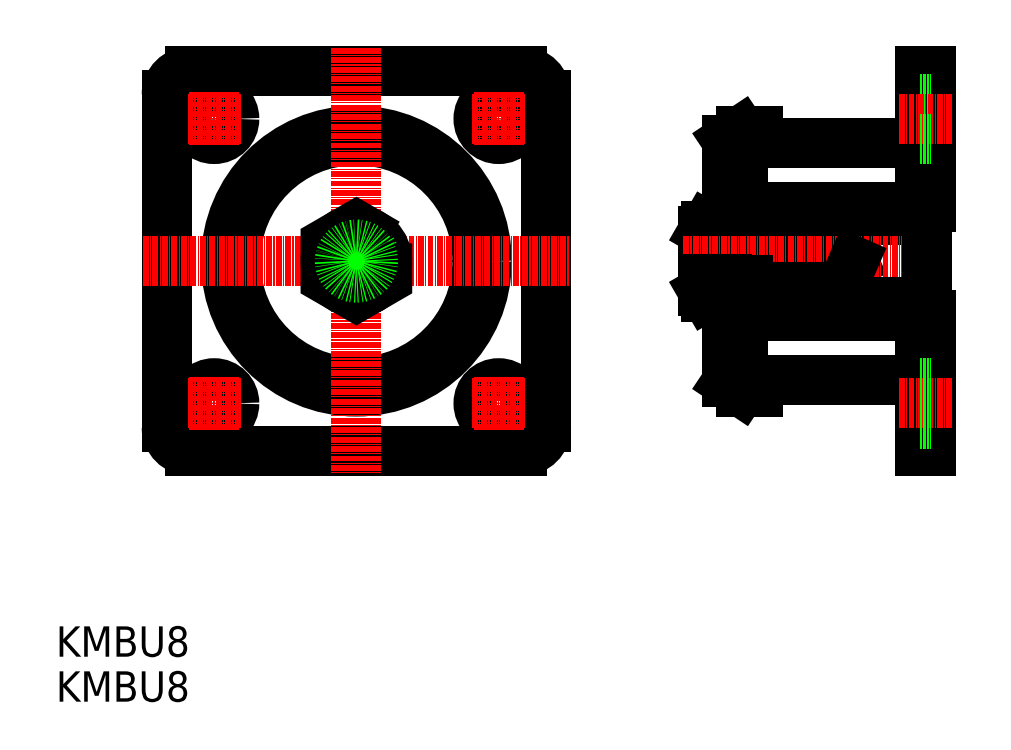
<metadata>
{"format":"dxf","ext":"dxf","renderer":"ezdxf+matplotlib","layout":"modelspace","background":"white","min_lineweight":24,"dpi":150}
</metadata>
<code>
0
SECTION
2
ENTITIES
0
LINE
8
0
10
-922
20
-70.63
30
0
11
-917.5
21
-70.63
31
0
0
LINE
8
0
10
-921.8
20
-66.88
30
0
11
-917.5
21
-66.88
31
0
0
LINE
8
CENTER
10
-926.7
20
-74.39
30
0
11
-870.5
21
-74.39
31
0
0
LINE
8
0
10
-1036
20
-39.39
30
0
11
-1036
21
-109.4
31
0
0
LINE
8
0
10
-955.6
20
-39.39
30
0
11
-955.6
21
-109.4
31
0
0
CIRCLE
8
0
10
-995.6
20
-74.39
30
0
40
25.5
0
CIRCLE
8
0
10
-995.6
20
-74.39
30
0
40
27.5
0
LINE
8
0
10
-1031
20
-114.4
30
0
11
-960.6
21
-114.4
31
0
0
ARC
8
0
10
-1031
20
-109.4
30
0
40
5
50
180
51
270
0
CIRCLE
8
0
10
-1026
20
-104.4
30
0
40
4.25
0
CIRCLE
8
0
10
-965.6
20
-104.4
30
0
40
4.25
0
ARC
8
0
10
-960.6
20
-109.4
30
0
40
5
50
270
51
0
0
LINE
8
0
10
-1031
20
-34.39
30
0
11
-960.6
21
-34.39
31
0
0
ARC
8
0
10
-1031
20
-39.39
30
0
40
5
50
90
51
180
0
CIRCLE
8
0
10
-1026
20
-44.39
30
0
40
4.25
0
CIRCLE
8
0
10
-965.6
20
-44.39
30
0
40
4.25
0
LINE
8
CENTER
10
-995.6
20
-29.39
30
0
11
-995.6
21
-119.4
31
0
0
LINE
8
CENTER
10
-1041
20
-74.39
30
0
11
-950.6
21
-74.39
31
0
0
CIRCLE
8
0
10
-995.6
20
-74.39
30
0
40
6.5
0
CIRCLE
8
0
10
-995.6
20
-74.39
30
0
40
4
0
LINE
8
0
10
-922.5
20
-68.07
30
0
11
-922.5
21
-80.7
31
0
0
ARC
8
0
10
-907.9
20
-74.39
30
0
40
14.59
50
165.1
51
194.9
0
ARC
8
0
10
-918.5
20
-68.71
30
0
40
4
50
180
51
208.7
0
LINE
8
0
10
-921.8
20
-66.88
30
0
11
-922.5
21
-68.07
31
0
0
ARC
8
0
10
-960.6
20
-39.39
30
0
40
5
50
0
51
90
0
LINE
8
0
10
-917.5
20
-48.89
30
0
11
-917.5
21
-99.89
31
0
0
LINE
8
0
10
-914
20
-49.39
30
0
11
-914
21
-62.89
31
0
0
LINE
8
0
10
-876.8
20
-34.39
30
0
11
-876.8
21
-62.92
31
0
0
LINE
8
0
10
-874.5
20
-34.39
30
0
11
-874.5
21
-62.92
31
0
0
LINE
8
0
10
-914
20
-62.89
30
0
11
-876.8
21
-62.89
31
0
0
LINE
8
0
10
-913
20
-68.89
30
0
11
-892.2
21
-68.89
31
0
0
LINE
8
0
10
-917.5
20
-70.39
30
0
11
-892.5
21
-70.39
31
0
0
LINE
8
0
10
-911
20
-62.89
30
0
11
-911
21
-68.89
31
0
0
LINE
8
0
10
-908
20
-66.94
30
0
11
-908
21
-68.89
31
0
0
LINE
8
0
10
-913
20
-68.89
30
0
11
-913
21
-70.39
31
0
0
LINE
8
0
10
-911
20
-66.94
30
0
11
-908
21
-66.94
31
0
0
LINE
8
0
10
-892.5
20
-70.39
30
0
11
-890.8
21
-74.39
31
0
0
LINE
8
0
10
-892.2
20
-62.89
30
0
11
-892.2
21
-68.89
31
0
0
ARC
8
0
10
-877.3
20
-62.92
30
0
40
2.8
50
270
51
0
0
ARC
8
0
10
-877.3
20
-62.92
30
0
40
0.5
50
270
51
0
0
LINE
8
0
10
-882
20
-63.42
30
0
11
-877.3
21
-63.42
31
0
0
LINE
8
0
10
-882
20
-63.42
30
0
11
-877.3
21
-63.42
31
0
0
LINE
8
0
10
-882
20
-65.72
30
0
11
-877.3
21
-65.72
31
0
0
LINE
8
0
10
-882
20
-63.42
30
0
11
-882
21
-65.72
31
0
0
LINE
8
0
10
-914
20
-49.39
30
0
11
-876.8
21
-49.39
31
0
0
LINE
8
0
10
-914.5
20
-46.89
30
0
11
-911
21
-46.89
31
0
0
LINE
8
0
10
-917.5
20
-48.89
30
0
11
-914.5
21
-46.89
31
0
0
LINE
8
0
10
-911
20
-46.89
30
0
11
-911
21
-49.39
31
0
0
LINE
8
0
10
-876.8
20
-34.39
30
0
11
-874.5
21
-34.39
31
0
0
LINE
8
CENTER
10
-1020
20
-44.39
30
0
11
-1031
21
-44.39
31
0
0
LINE
8
CENTER
10
-1026
20
-110
30
0
11
-1026
21
-98.79
31
0
0
LINE
8
CENTER
10
-960
20
-104.4
30
0
11
-971.2
21
-104.4
31
0
0
LINE
8
CENTER
10
-971.2
20
-44.39
30
0
11
-960
21
-44.39
31
0
0
TEXT
8
0
10
-1059
20
-167.3
30
0
40
6.4
1
KMBU8
0
TEXT
8
0
10
-1059
20
-157.8
30
0
40
6.4
1
KMBU8
0
LINE
8
0
10
-914
20
-99.39
30
0
11
-914
21
-85.89
31
0
0
LINE
8
0
10
-874.5
20
-114.4
30
0
11
-874.5
21
-85.85
31
0
0
LINE
8
0
10
-876.8
20
-114.4
30
0
11
-876.8
21
-85.85
31
0
0
LINE
8
0
10
-914
20
-85.89
30
0
11
-876.8
21
-85.89
31
0
0
LINE
8
0
10
-917.5
20
-78.39
30
0
11
-892.5
21
-78.39
31
0
0
LINE
8
CENTER
10
-926.7
20
-74.39
30
0
11
-870.5
21
-74.39
31
0
0
LINE
8
0
10
-892.2
20
-85.89
30
0
11
-892.2
21
-79.89
31
0
0
LINE
8
0
10
-911
20
-85.89
30
0
11
-911
21
-79.89
31
0
0
LINE
8
0
10
-908
20
-81.84
30
0
11
-908
21
-79.89
31
0
0
LINE
8
0
10
-922
20
-78.14
30
0
11
-917.5
21
-78.14
31
0
0
LINE
8
0
10
-921.8
20
-81.89
30
0
11
-917.5
21
-81.89
31
0
0
LINE
8
0
10
-913
20
-79.89
30
0
11
-892.2
21
-79.89
31
0
0
LINE
8
0
10
-913
20
-79.89
30
0
11
-913
21
-78.39
31
0
0
LINE
8
0
10
-911
20
-81.84
30
0
11
-908
21
-81.84
31
0
0
LINE
8
0
10
-892.5
20
-78.39
30
0
11
-890.8
21
-74.39
31
0
0
LINE
8
0
10
-882
20
-83.05
30
0
11
-877.3
21
-83.05
31
0
0
LINE
8
0
10
-882
20
-85.35
30
0
11
-877.3
21
-85.35
31
0
0
LINE
8
0
10
-882
20
-85.35
30
0
11
-877.3
21
-85.35
31
0
0
LINE
8
0
10
-882
20
-85.35
30
0
11
-882
21
-83.05
31
0
0
ARC
8
0
10
-877.3
20
-85.85
30
0
40
2.8
50
0
51
90
0
ARC
8
0
10
-877.3
20
-85.85
30
0
40
0.5
50
0
51
90
0
LINE
8
0
10
-914
20
-99.39
30
0
11
-876.8
21
-99.39
31
0
0
LINE
8
0
10
-917.5
20
-99.89
30
0
11
-914.5
21
-101.9
31
0
0
LINE
8
0
10
-911
20
-101.9
30
0
11
-911
21
-99.39
31
0
0
LINE
8
0
10
-914.5
20
-101.9
30
0
11
-911
21
-101.9
31
0
0
LINE
8
0
10
-876.8
20
-114.4
30
0
11
-874.5
21
-114.4
31
0
0
POLYLINE
8
0
66
     1
10
0
20
0
30
0
70
     1
0
VERTEX
8
0
10
-989.1
20
-70.63
30
0
0
VERTEX
8
0
10
-995.6
20
-66.88
30
0
0
VERTEX
8
0
10
-1002
20
-70.63
30
0
0
VERTEX
8
0
10
-1002
20
-78.14
30
0
0
VERTEX
8
0
10
-995.6
20
-81.89
30
0
0
VERTEX
8
0
10
-989.1
20
-78.14
30
0
0
SEQEND
8
0
0
LINE
8
0
10
-875.3
20
-64.89
30
0
11
-875.3
21
-83.89
31
0
0
LINE
8
0
10
-921.8
20
-81.89
30
0
11
-922.5
21
-80.7
31
0
0
ARC
8
0
10
-918.5
20
-80.06
30
0
40
4
50
151.3
51
180
0
LINE
8
CENTER
10
-1026
20
-49.98
30
0
11
-1026
21
-38.79
31
0
0
LINE
8
CENTER
10
-965.6
20
-49.98
30
0
11
-965.6
21
-38.79
31
0
0
LINE
8
CENTER
10
-1020
20
-104.4
30
0
11
-1031
21
-104.4
31
0
0
LINE
8
CENTER
10
-965.6
20
-110
30
0
11
-965.6
21
-98.79
31
0
0
LINE
8
0
10
-876.8
20
-40.14
30
0
11
-874.5
21
-40.14
31
0
0
LINE
8
CENTER
10
-881.2
20
-44.39
30
0
11
-870
21
-44.39
31
0
0
LINE
8
CENTER
10
-881.2
20
-104.4
30
0
11
-870
21
-104.4
31
0
0
LINE
8
0
10
-876.8
20
-108.6
30
0
11
-874.5
21
-108.6
31
0
0
LINE
8
0
10
-876.8
20
-48.64
30
0
11
-874.5
21
-48.64
31
0
0
LINE
8
0
10
-876.8
20
-100.1
30
0
11
-874.5
21
-100.1
31
0
0
CIRCLE
8
0
10
-995.6
20
-74.39
30
0
40
3.5
0
ENDSEC
0
EOF

</code>
